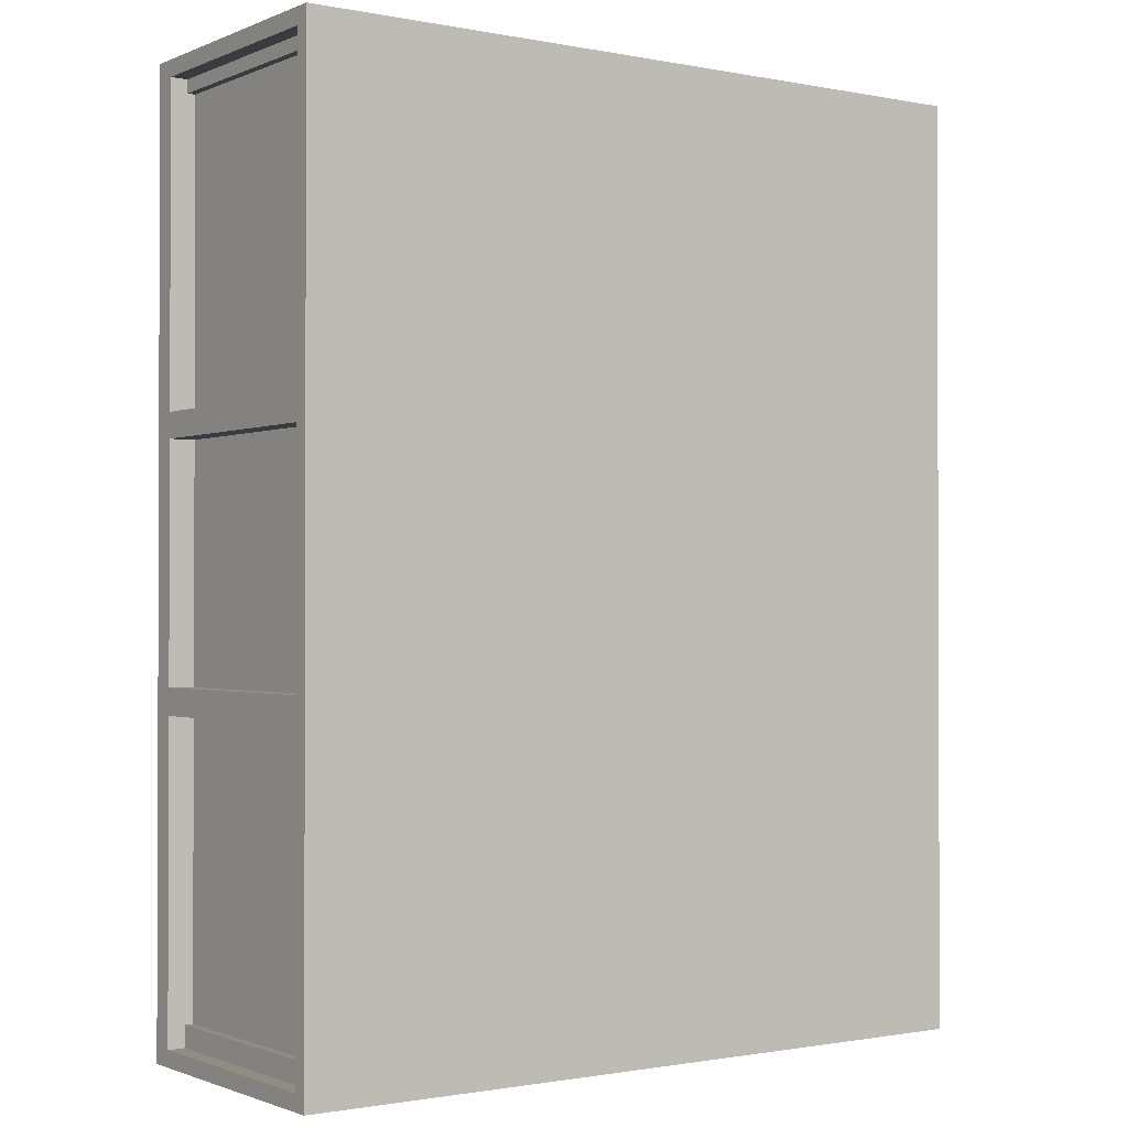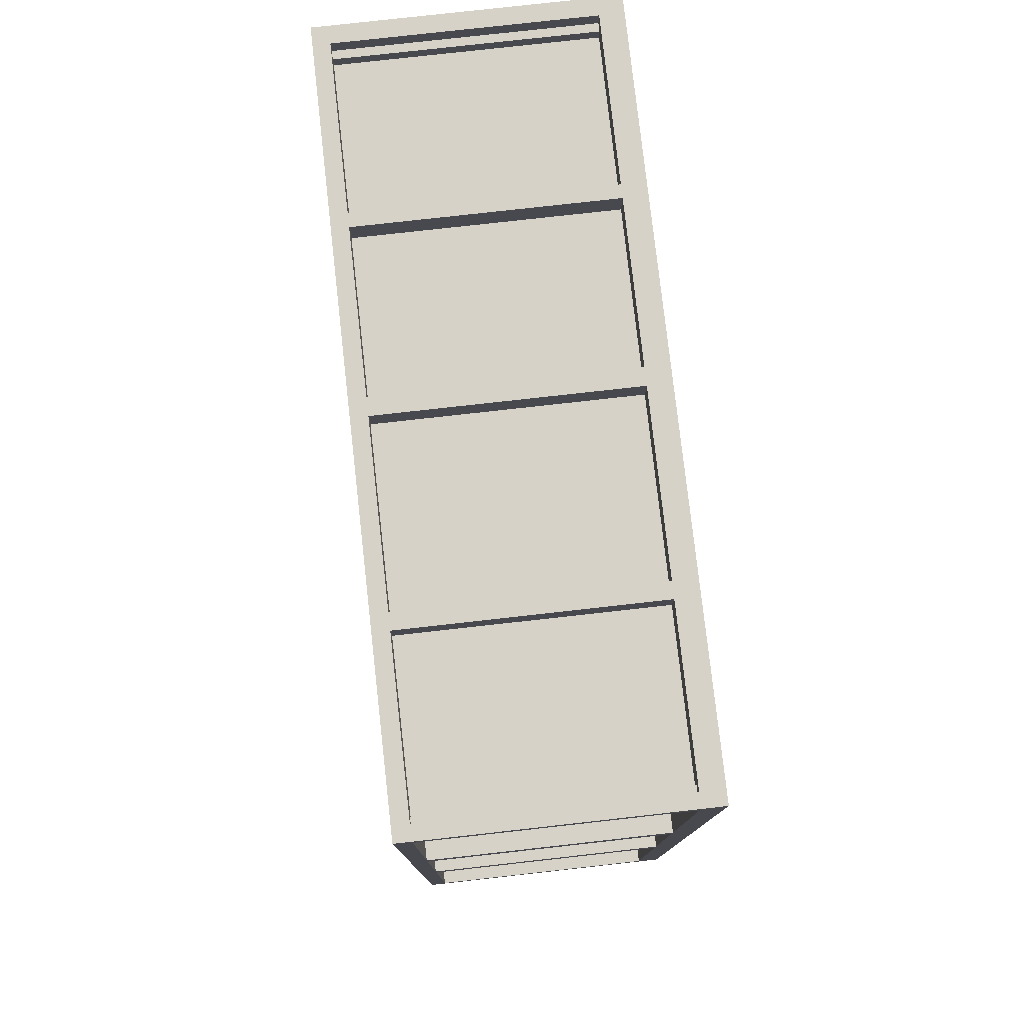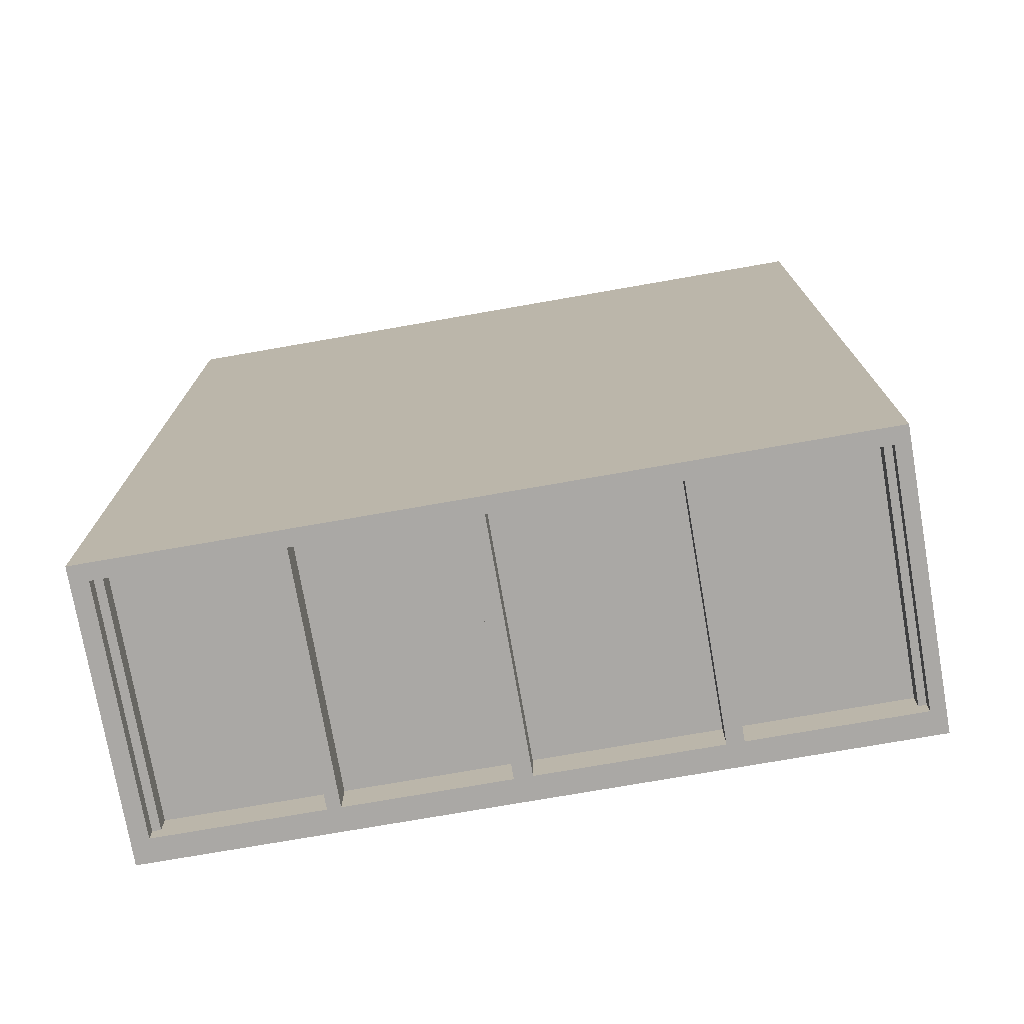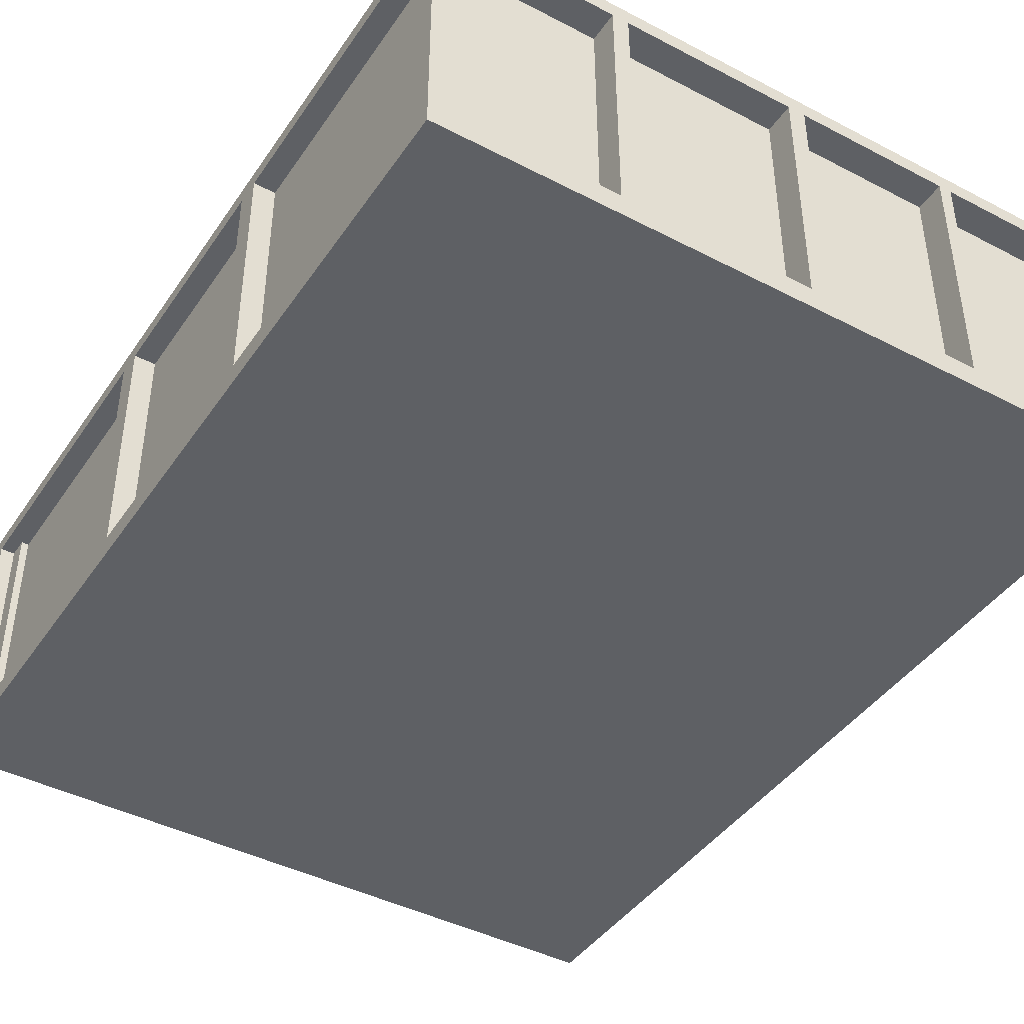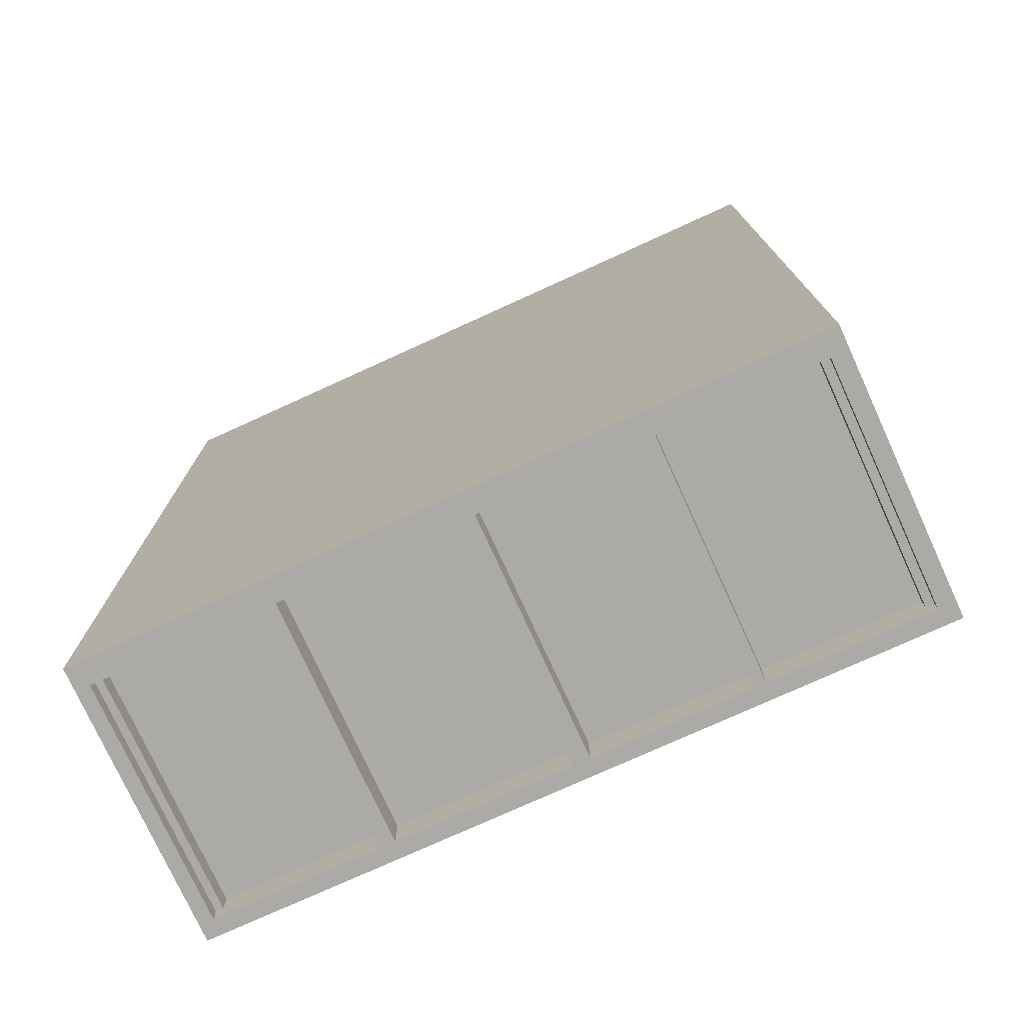
<metadata>
{"format":"obj","ext":"obj","renderer":"f3d","projection":"perspective","resolution":1024,"background":"white","views":[{"elev":-1.1,"azim":144.9,"up":"+Z"},{"elev":78.3,"azim":-96.4,"up":"+Z"},{"elev":-75.1,"azim":-170.1,"up":"+Z"},{"elev":-42.9,"azim":-31.7,"up":"+Y"},{"elev":-75.9,"azim":24.5,"up":"+Z"}]}
</metadata>
<code>
v -63.27 -24.42 -81.14
v -63.27 -20.42 -81.14
v -63.27 21.62 -81.14
v -63.27 24.42 -81.14
v -60.79 -24.42 -81.14
v -60.79 -20.42 -81.14
v -60.79 21.62 -81.14
v -60.79 24.42 -81.14
v -32.39 -24.42 -81.14
v -32.39 -20.42 -81.14
v -32.39 21.62 -81.14
v -32.39 24.42 -81.14
v 0.2861 -24.42 -81.14
v 0.2861 -20.42 -81.14
v 0.2861 21.62 -81.14
v 0.2861 24.42 -81.14
v 3.271 -24.42 -81.14
v 3.271 -20.42 -81.14
v 3.271 21.62 -81.14
v 3.271 24.42 -81.14
v 30.16 -24.42 -81.14
v 30.16 -20.42 -81.14
v 30.16 21.62 -81.14
v 30.16 24.42 -81.14
v 32.39 -24.42 -81.14
v 32.39 -20.42 -81.14
v 32.39 21.62 -81.14
v 32.39 24.42 -81.14
v 60.29 -24.42 -81.14
v 60.29 -20.42 -81.14
v 60.29 21.62 -81.14
v 60.29 24.42 -81.14
v 63.27 -24.42 -81.14
v 63.27 -20.42 -81.14
v 63.27 21.62 -81.14
v 63.27 24.42 -81.14
v 63.27 -24.42 -78.3
v 63.27 -20.42 -78.3
v 63.27 21.62 -78.3
v 63.27 24.42 -78.3
v 63.27 -24.42 -24.8
v 63.27 -20.42 -24.8
v 63.27 21.62 -24.8
v 63.27 24.42 -24.8
v 63.27 -24.42 -20.28
v 63.27 -20.42 -20.28
v 63.27 21.62 -20.28
v 63.27 24.42 -20.28
v 63.27 -24.42 19.79
v 63.27 -20.42 19.79
v 63.27 21.62 19.79
v 63.27 24.42 19.79
v 30.16 -24.42 19.79
v 32.39 -24.42 19.79
v 60.29 -24.42 19.79
v 3.271 -24.42 -78.3
v 63.27 -24.42 24.13
v 63.27 -20.42 24.13
v 63.27 21.62 24.13
v 63.27 24.42 24.13
v 63.27 -24.42 78.3
v 63.27 -20.42 78.3
v 63.27 21.62 78.3
v 63.27 24.42 78.3
v 63.27 -24.42 81.14
v 63.27 -20.42 81.14
v 63.27 21.62 81.14
v 63.27 24.42 81.14
v 60.29 -24.42 81.14
v 60.29 -20.42 81.14
v 60.29 21.62 81.14
v 60.29 24.42 81.14
v 32.39 -24.42 81.14
v 32.39 -20.42 81.14
v 32.39 21.62 81.14
v 32.39 24.42 81.14
v 30.16 -24.42 81.14
v 30.16 -20.42 81.14
v 30.16 21.62 81.14
v 30.16 24.42 81.14
v 3.271 -24.42 81.14
v 3.271 -20.42 81.14
v 3.271 21.62 81.14
v 3.271 24.42 81.14
v 0.2861 -24.42 81.14
v 0.2861 -20.42 81.14
v 0.2861 21.62 81.14
v 0.2861 24.42 81.14
v -32.39 -24.42 81.14
v -32.39 -20.42 81.14
v -32.39 21.62 81.14
v -32.39 24.42 81.14
v -60.79 -24.42 81.14
v -60.79 -20.42 81.14
v -60.79 21.62 81.14
v -60.79 24.42 81.14
v -63.27 -24.42 81.14
v -63.27 -20.42 81.14
v -63.27 21.62 81.14
v -63.27 24.42 81.14
v -63.27 -24.42 78.3
v -63.27 -20.42 78.3
v -63.27 21.62 78.3
v -63.27 24.42 78.3
v -63.27 -24.42 24.13
v -63.27 -20.42 24.13
v -63.27 21.62 24.13
v -63.27 24.42 24.13
v 30.16 -24.42 78.3
v 30.16 -24.42 24.13
v 30.16 -24.42 -20.28
v 30.16 -24.42 -24.8
v -63.27 -24.42 19.79
v -63.27 -20.42 19.79
v -63.27 21.62 19.79
v -63.27 24.42 19.79
v -63.27 -24.42 -20.28
v -63.27 -20.42 -20.28
v -63.27 21.62 -20.28
v -63.27 24.42 -20.28
v -63.27 -24.42 -24.8
v -63.27 -20.42 -24.8
v -63.27 21.62 -24.8
v -63.27 24.42 -24.8
v -63.27 -24.42 -78.3
v -63.27 -20.42 -78.3
v -63.27 21.62 -78.3
v -63.27 24.42 -78.3
v -60.79 24.42 -78.3
v -60.79 24.42 -24.8
v -60.79 24.42 -20.28
v -60.79 24.42 19.79
v 30.16 -24.42 -78.3
v -60.79 24.42 24.13
v -60.79 24.42 78.3
v -32.39 24.42 -78.3
v -32.39 24.42 -24.8
v -32.39 24.42 -20.28
v -32.39 24.42 19.79
v 32.39 -24.42 78.3
v -32.39 24.42 24.13
v -32.39 24.42 78.3
v 0.2861 24.42 -78.3
v 0.2861 24.42 -24.8
v 0.2861 24.42 -20.28
v 0.2861 24.42 19.79
v 32.39 -24.42 24.13
v 0.2861 24.42 24.13
v 0.2861 24.42 78.3
v 3.271 24.42 -78.3
v 3.271 24.42 -24.8
v 3.271 24.42 -20.28
v 3.271 24.42 19.79
v 32.39 -24.42 -20.28
v 3.271 24.42 24.13
v 3.271 24.42 78.3
v 30.16 24.42 -78.3
v 30.16 24.42 -24.8
v 30.16 24.42 -20.28
v 30.16 24.42 19.79
v 32.39 -24.42 -24.8
v 30.16 24.42 24.13
v 30.16 24.42 78.3
v 32.39 24.42 -78.3
v 32.39 24.42 -24.8
v 32.39 24.42 -20.28
v 32.39 24.42 19.79
v 32.39 -24.42 -78.3
v 32.39 24.42 24.13
v 32.39 24.42 78.3
v 60.29 24.42 -78.3
v 60.29 24.42 -24.8
v 60.29 24.42 -20.28
v 60.29 24.42 19.79
v 60.29 -24.42 78.3
v 60.29 24.42 24.13
v 60.29 24.42 78.3
v -60.79 -24.42 78.3
v -60.79 -24.42 24.13
v 60.29 -24.42 24.13
v -60.79 -24.42 19.79
v -60.79 -24.42 -20.28
v -60.79 -24.42 -24.8
v -60.79 -24.42 -78.3
v -32.39 -24.42 78.3
v -32.39 -24.42 24.13
v 60.29 -24.42 -20.28
v -32.39 -24.42 19.79
v -32.39 -24.42 -20.28
v -32.39 -24.42 -24.8
v -32.39 -24.42 -78.3
v 0.2861 -24.42 78.3
v 0.2861 -24.42 24.13
v 60.29 -24.42 -24.8
v 0.2861 -24.42 19.79
v 0.2861 -24.42 -20.28
v 0.2861 -24.42 -24.8
v 0.2861 -24.42 -78.3
v 3.271 -24.42 78.3
v 3.271 -24.42 24.13
v 60.29 -24.42 -78.3
v 3.271 -24.42 19.79
v 3.271 -24.42 -20.28
v 3.271 -24.42 -24.8
v -29.6 21.62 -81.14
v -29.6 -20.42 -81.14
v -29.6 -24.42 -81.14
v -29.6 -24.42 -78.3
v -29.6 -24.42 -24.8
v -29.6 -24.42 -20.28
v -29.6 -24.42 19.79
v -29.6 -24.42 24.13
v -29.6 -24.42 78.3
v -29.6 -24.42 81.14
v -29.6 -20.42 81.14
v -29.6 21.62 81.14
v -29.6 24.42 81.14
v -29.6 24.42 78.3
v -29.6 24.42 24.13
v -29.6 24.42 19.79
v -29.6 24.42 -20.28
v -29.6 24.42 -24.8
v -29.6 24.42 -78.3
v -29.6 24.42 -81.14
v -60.79 -20.42 -74.59
v -60.79 21.62 -74.59
v -32.39 -20.42 -74.59
v -32.39 21.62 -74.59
v 3.271 -20.42 -74.59
v 3.271 21.62 -74.59
v 30.16 -20.42 -74.59
v 30.16 21.62 -74.59
v 32.39 -20.42 -74.59
v 32.39 21.62 -74.59
v 60.29 -20.42 -74.59
v 60.29 21.62 -74.59
v 0.2861 -20.42 -74.59
v 0.2861 21.62 -74.59
v -29.6 21.62 -74.59
v -29.6 -20.42 -74.59
v 58.88 -20.42 24.13
v 58.88 21.62 24.13
v 58.88 -20.42 78.3
v 58.88 21.62 78.3
v 60.29 -20.42 76
v 60.29 21.62 76
v 32.39 -20.42 76
v 32.39 21.62 76
v 30.16 -20.42 76
v 30.16 21.62 76
v 3.271 -20.42 76
v 3.271 21.62 76
v -32.39 -20.42 76
v -32.39 21.62 76
v -60.79 -20.42 76
v -60.79 21.62 76
v 0.2861 -20.42 76
v 0.2861 21.62 76
v -29.6 -20.42 76
v -29.6 21.62 76
v -59.5 -20.42 78.3
v -59.5 21.62 78.3
v -59.5 -20.42 24.13
v -59.5 21.62 24.13
v -59.5 -20.42 19.79
v -59.5 21.62 19.79
v -59.5 -20.42 -20.28
v -59.5 21.62 -20.28
v -59.5 -20.42 -24.8
v -59.5 21.62 -24.8
v -59.5 -20.42 -78.3
v -59.5 21.62 -78.3
v 58.86 -20.42 -78.3
v 58.86 21.62 -78.3
v 58.86 -20.42 -24.8
v 58.86 21.62 -24.8
v 58.86 -20.42 -20.28
v 58.86 21.62 -20.28
v 58.86 -20.42 19.79
v 58.86 21.62 19.79
g floor1
f 1 2 6 5
f 5 6 10 9
f 9 10 206 207
f 13 14 18 17
f 17 18 22 21
f 21 22 26 25
f 25 26 30 29
f 29 30 34 33
f 2 3 7 6
f 225 226 228 227
f 10 11 205 206
f 14 15 19 18
f 229 230 232 231
f 22 23 27 26
f 233 234 236 235
f 30 31 35 34
f 3 4 8 7
f 7 8 12 11
f 11 12 224 205
f 15 16 20 19
f 19 20 24 23
f 23 24 28 27
f 27 28 32 31
f 31 32 36 35
f 33 34 38 37
f 37 38 42 41
f 41 42 46 45
f 45 46 50 49
f 49 50 58 57
f 189 190 209 210
f 57 58 62 61
f 61 62 66 65
f 34 35 39 38
f 273 274 276 275
f 42 43 47 46
f 277 278 280 279
f 50 51 59 58
f 196 197 204 203
f 241 242 244 243
f 62 63 67 66
f 35 36 40 39
f 39 40 44 43
f 43 44 48 47
f 47 48 52 51
f 51 52 60 59
f 203 204 112 111
f 59 60 64 63
f 63 64 68 67
f 65 66 70 69
f 69 70 74 73
f 73 74 78 77
f 77 78 82 81
f 81 82 86 85
f 215 90 89 214
f 89 90 94 93
f 93 94 98 97
f 66 67 71 70
f 245 246 248 247
f 74 75 79 78
f 249 250 252 251
f 82 83 87 86
f 216 91 90 215
f 253 254 256 255
f 94 95 99 98
f 67 68 72 71
f 71 72 76 75
f 75 76 80 79
f 79 80 84 83
f 83 84 88 87
f 217 92 91 216
f 91 92 96 95
f 95 96 100 99
f 97 98 102 101
f 101 102 106 105
f 105 106 114 113
f 111 112 161 154
f 113 114 118 117
f 117 118 122 121
f 121 122 126 125
f 125 126 2 1
f 98 99 103 102
f 261 262 264 263
f 106 107 115 114
f 154 161 194 187
f 265 266 268 267
f 118 119 123 122
f 269 270 272 271
f 126 127 3 2
f 99 100 104 103
f 103 104 108 107
f 107 108 116 115
f 187 194 41 45
f 115 116 120 119
f 119 120 124 123
f 123 124 128 127
f 127 128 4 3
f 4 128 129 8
f 8 129 136 12
f 12 136 223 224
f 16 143 150 20
f 20 150 157 24
f 24 157 164 28
f 28 164 171 32
f 32 171 40 36
f 128 124 130 129
f 129 130 137 136
f 136 137 222 223
f 143 144 151 150
f 150 151 158 157
f 157 158 165 164
f 164 165 172 171
f 171 172 44 40
f 124 120 131 130
f 130 131 138 137
f 137 138 221 222
f 144 145 152 151
f 151 152 159 158
f 158 159 166 165
f 165 166 173 172
f 172 173 48 44
f 120 116 132 131
f 131 132 139 138
f 138 139 220 221
f 145 146 153 152
f 152 153 160 159
f 159 160 167 166
f 166 167 174 173
f 173 174 52 48
f 116 108 134 132
f 132 134 141 139
f 139 141 219 220
f 146 148 155 153
f 153 155 162 160
f 160 162 169 167
f 167 169 176 174
f 174 176 60 52
f 121 125 184 183
f 183 184 191 190
f 190 191 208 209
f 197 198 56 204
f 204 56 133 112
f 112 133 168 161
f 161 168 201 194
f 194 201 37 41
f 108 104 135 134
f 134 135 142 141
f 141 142 218 219
f 148 149 156 155
f 155 156 163 162
f 162 163 170 169
f 169 170 177 176
f 176 177 64 60
f 104 100 96 135
f 135 96 92 142
f 142 92 217 218
f 149 88 84 156
f 156 84 80 163
f 163 80 76 170
f 170 76 72 177
f 177 72 68 64
f 97 101 178 93
f 93 178 185 89
f 89 185 213 214
f 85 192 199 81
f 81 199 109 77
f 77 109 140 73
f 73 140 175 69
f 69 175 61 65
f 101 105 179 178
f 178 179 186 185
f 185 186 212 213
f 192 193 200 199
f 199 200 110 109
f 109 110 147 140
f 140 147 180 175
f 175 180 57 61
f 105 113 181 179
f 179 181 188 186
f 186 188 211 212
f 193 195 202 200
f 200 202 53 110
f 110 53 54 147
f 147 54 55 180
f 180 55 49 57
f 125 1 5 184
f 184 5 9 191
f 191 9 207 208
f 198 13 17 56
f 56 17 21 133
f 133 21 25 168
f 168 25 29 201
f 201 29 33 37
f 113 117 182 181
f 181 182 189 188
f 188 189 210 211
f 195 196 203 202
f 202 203 111 53
f 53 111 154 54
f 54 154 187 55
f 55 187 45 49
f 117 121 183 182
f 182 183 190 189
f 239 238 237 240
f 206 14 13 207
f 207 13 198 208
f 208 198 197 209
f 209 197 196 210
f 210 196 195 211
f 211 195 193 212
f 212 193 192 213
f 213 192 85 214
f 214 85 86 215
f 259 257 258 260
f 216 87 88 217
f 217 88 149 218
f 218 149 148 219
f 219 148 146 220
f 220 146 145 221
f 221 145 144 222
f 222 144 143 223
f 223 143 16 224
f 224 16 15 205
f 6 225 227 10
f 10 227 228 11
f 11 228 226 7
f 7 226 225 6
f 18 229 231 22
f 22 231 232 23
f 23 232 230 19
f 19 230 229 18
f 26 233 235 30
f 30 235 236 31
f 31 236 234 27
f 27 234 233 26
f 205 239 240 206
f 206 240 237 14
f 14 237 238 15
f 15 238 239 205
f 58 241 243 62
f 62 243 244 63
f 63 244 242 59
f 59 242 241 58
f 70 245 247 74
f 74 247 248 75
f 75 248 246 71
f 71 246 245 70
f 78 249 251 82
f 82 251 252 83
f 83 252 250 79
f 79 250 249 78
f 90 253 255 94
f 94 255 256 95
f 95 256 254 91
f 91 254 253 90
f 215 259 260 216
f 216 260 258 87
f 87 258 257 86
f 86 257 259 215
f 102 261 263 106
f 106 263 264 107
f 107 264 262 103
f 103 262 261 102
f 114 265 267 118
f 118 267 268 119
f 119 268 266 115
f 115 266 265 114
f 122 269 271 126
f 126 271 272 127
f 127 272 270 123
f 123 270 269 122
f 38 273 275 42
f 42 275 276 43
f 43 276 274 39
f 39 274 273 38
f 46 277 279 50
f 50 279 280 51
f 51 280 278 47
f 47 278 277 46

</code>
